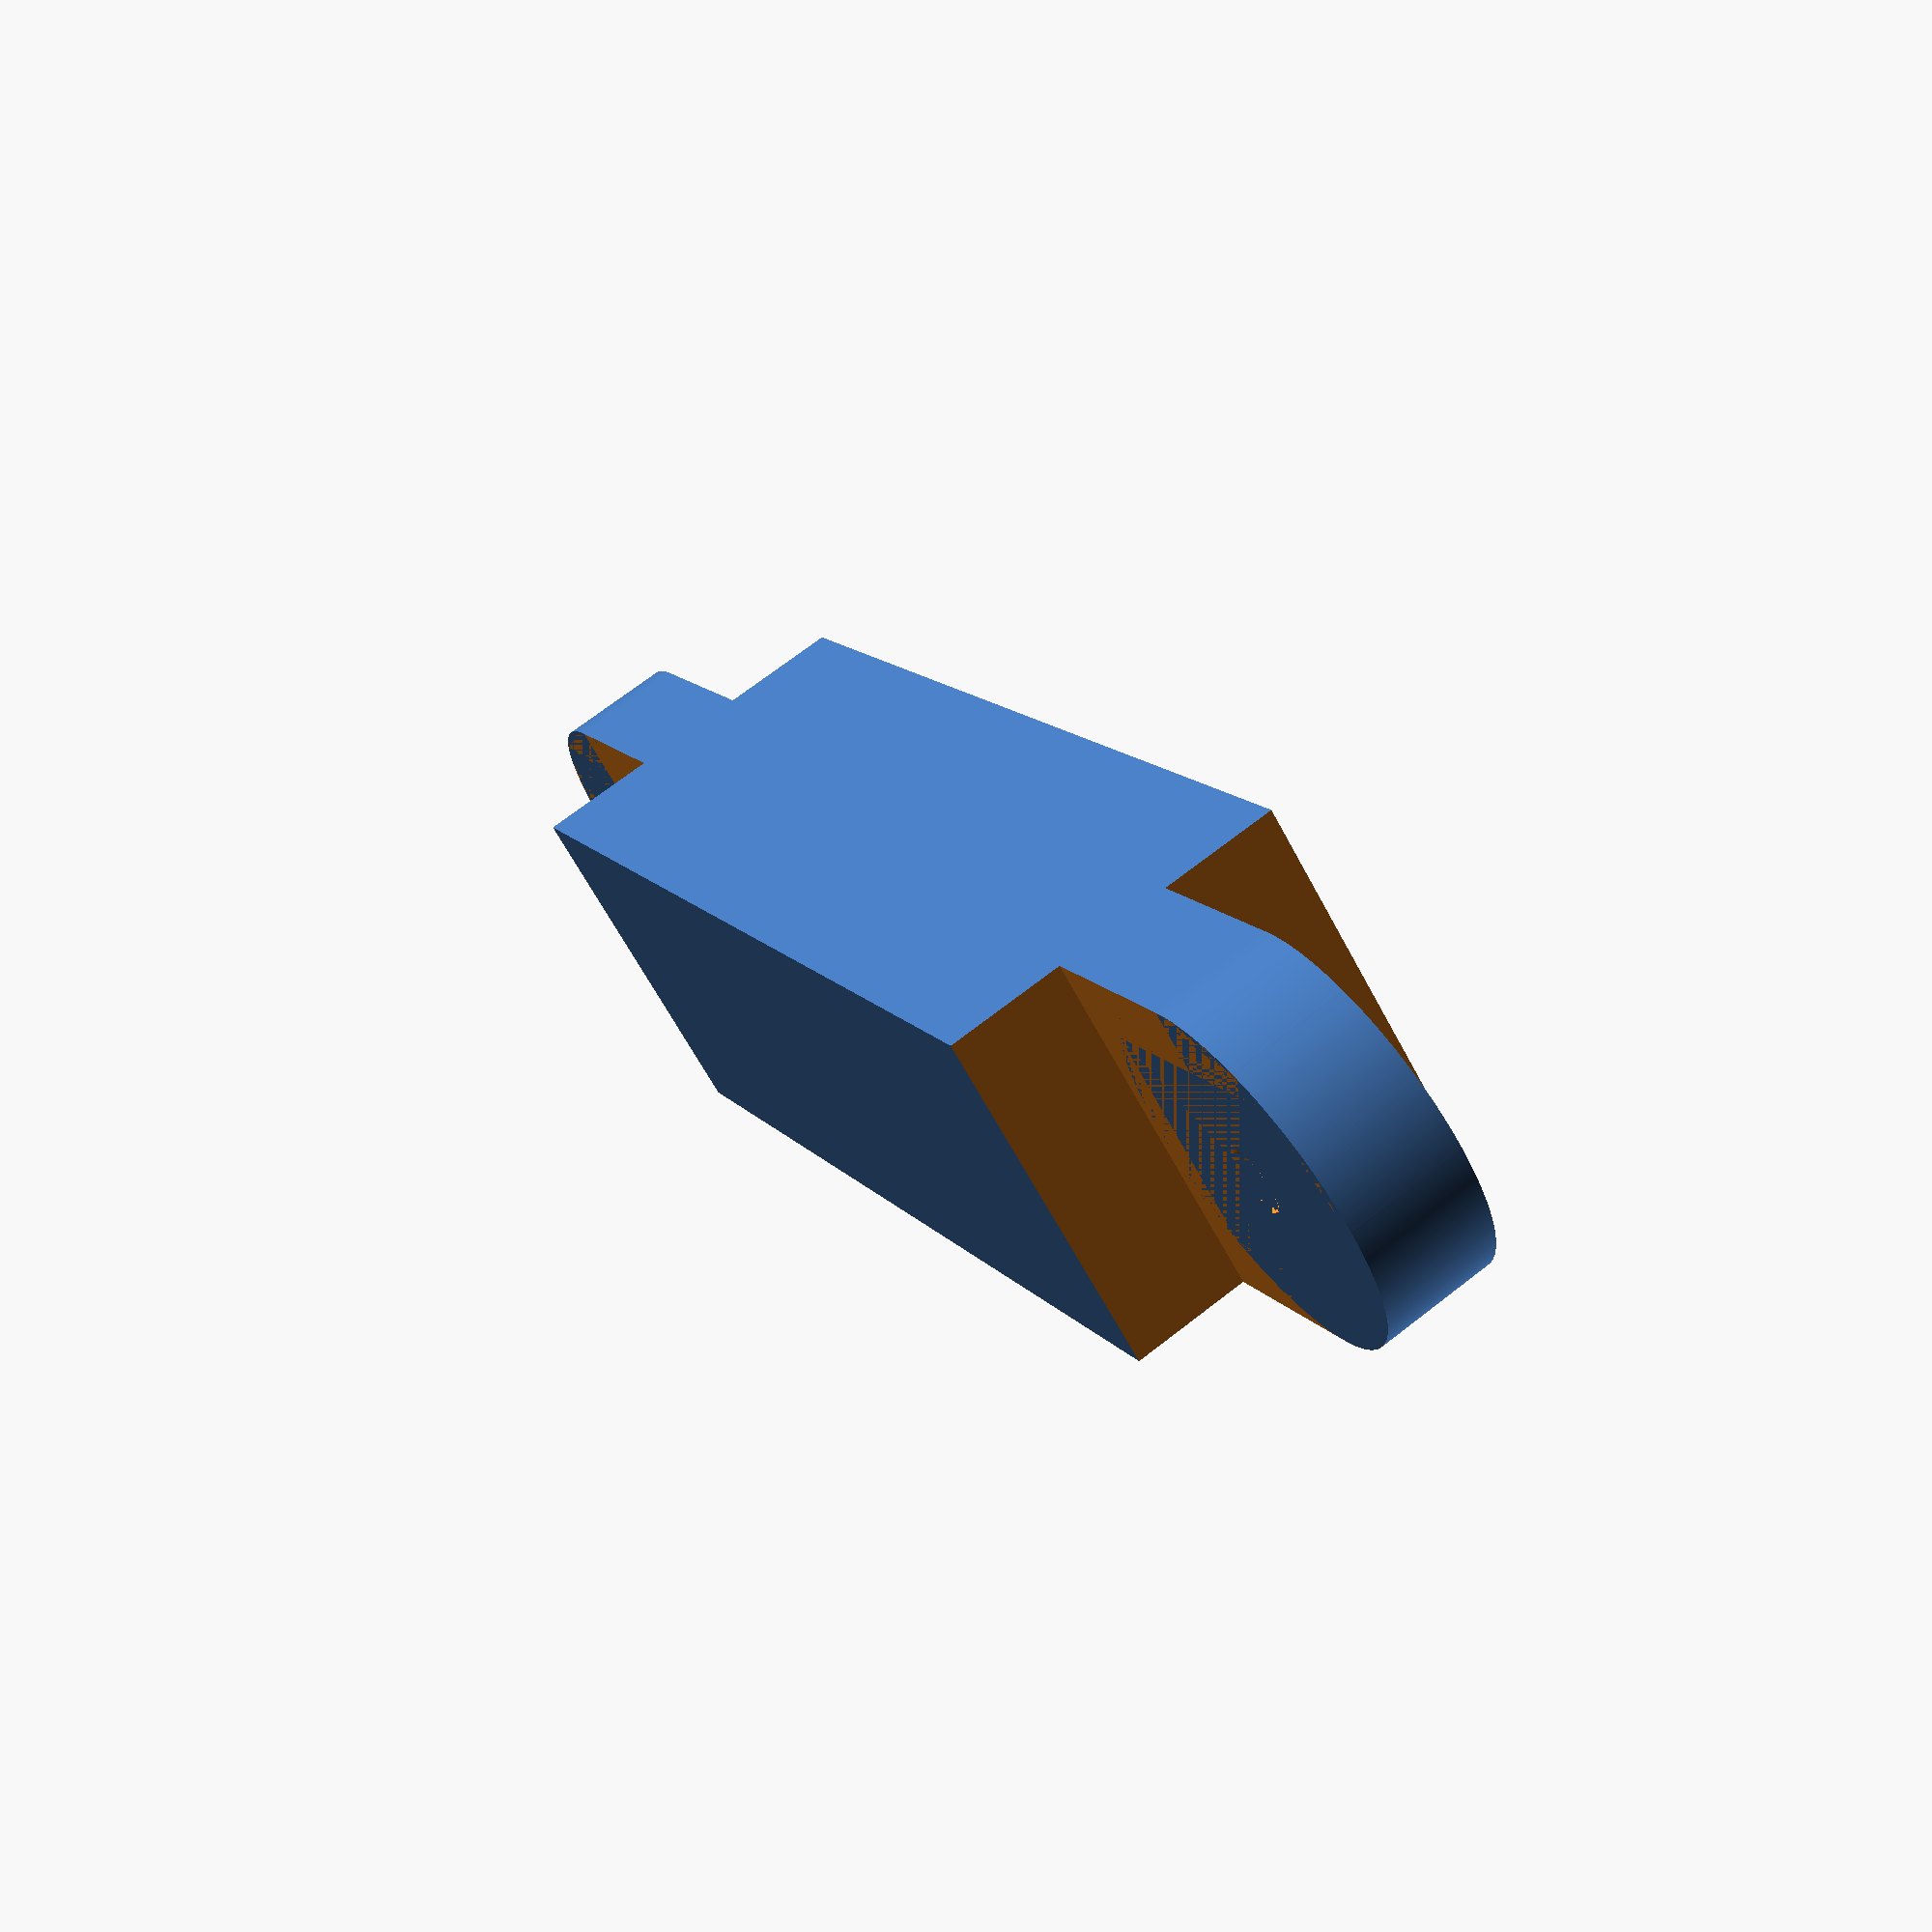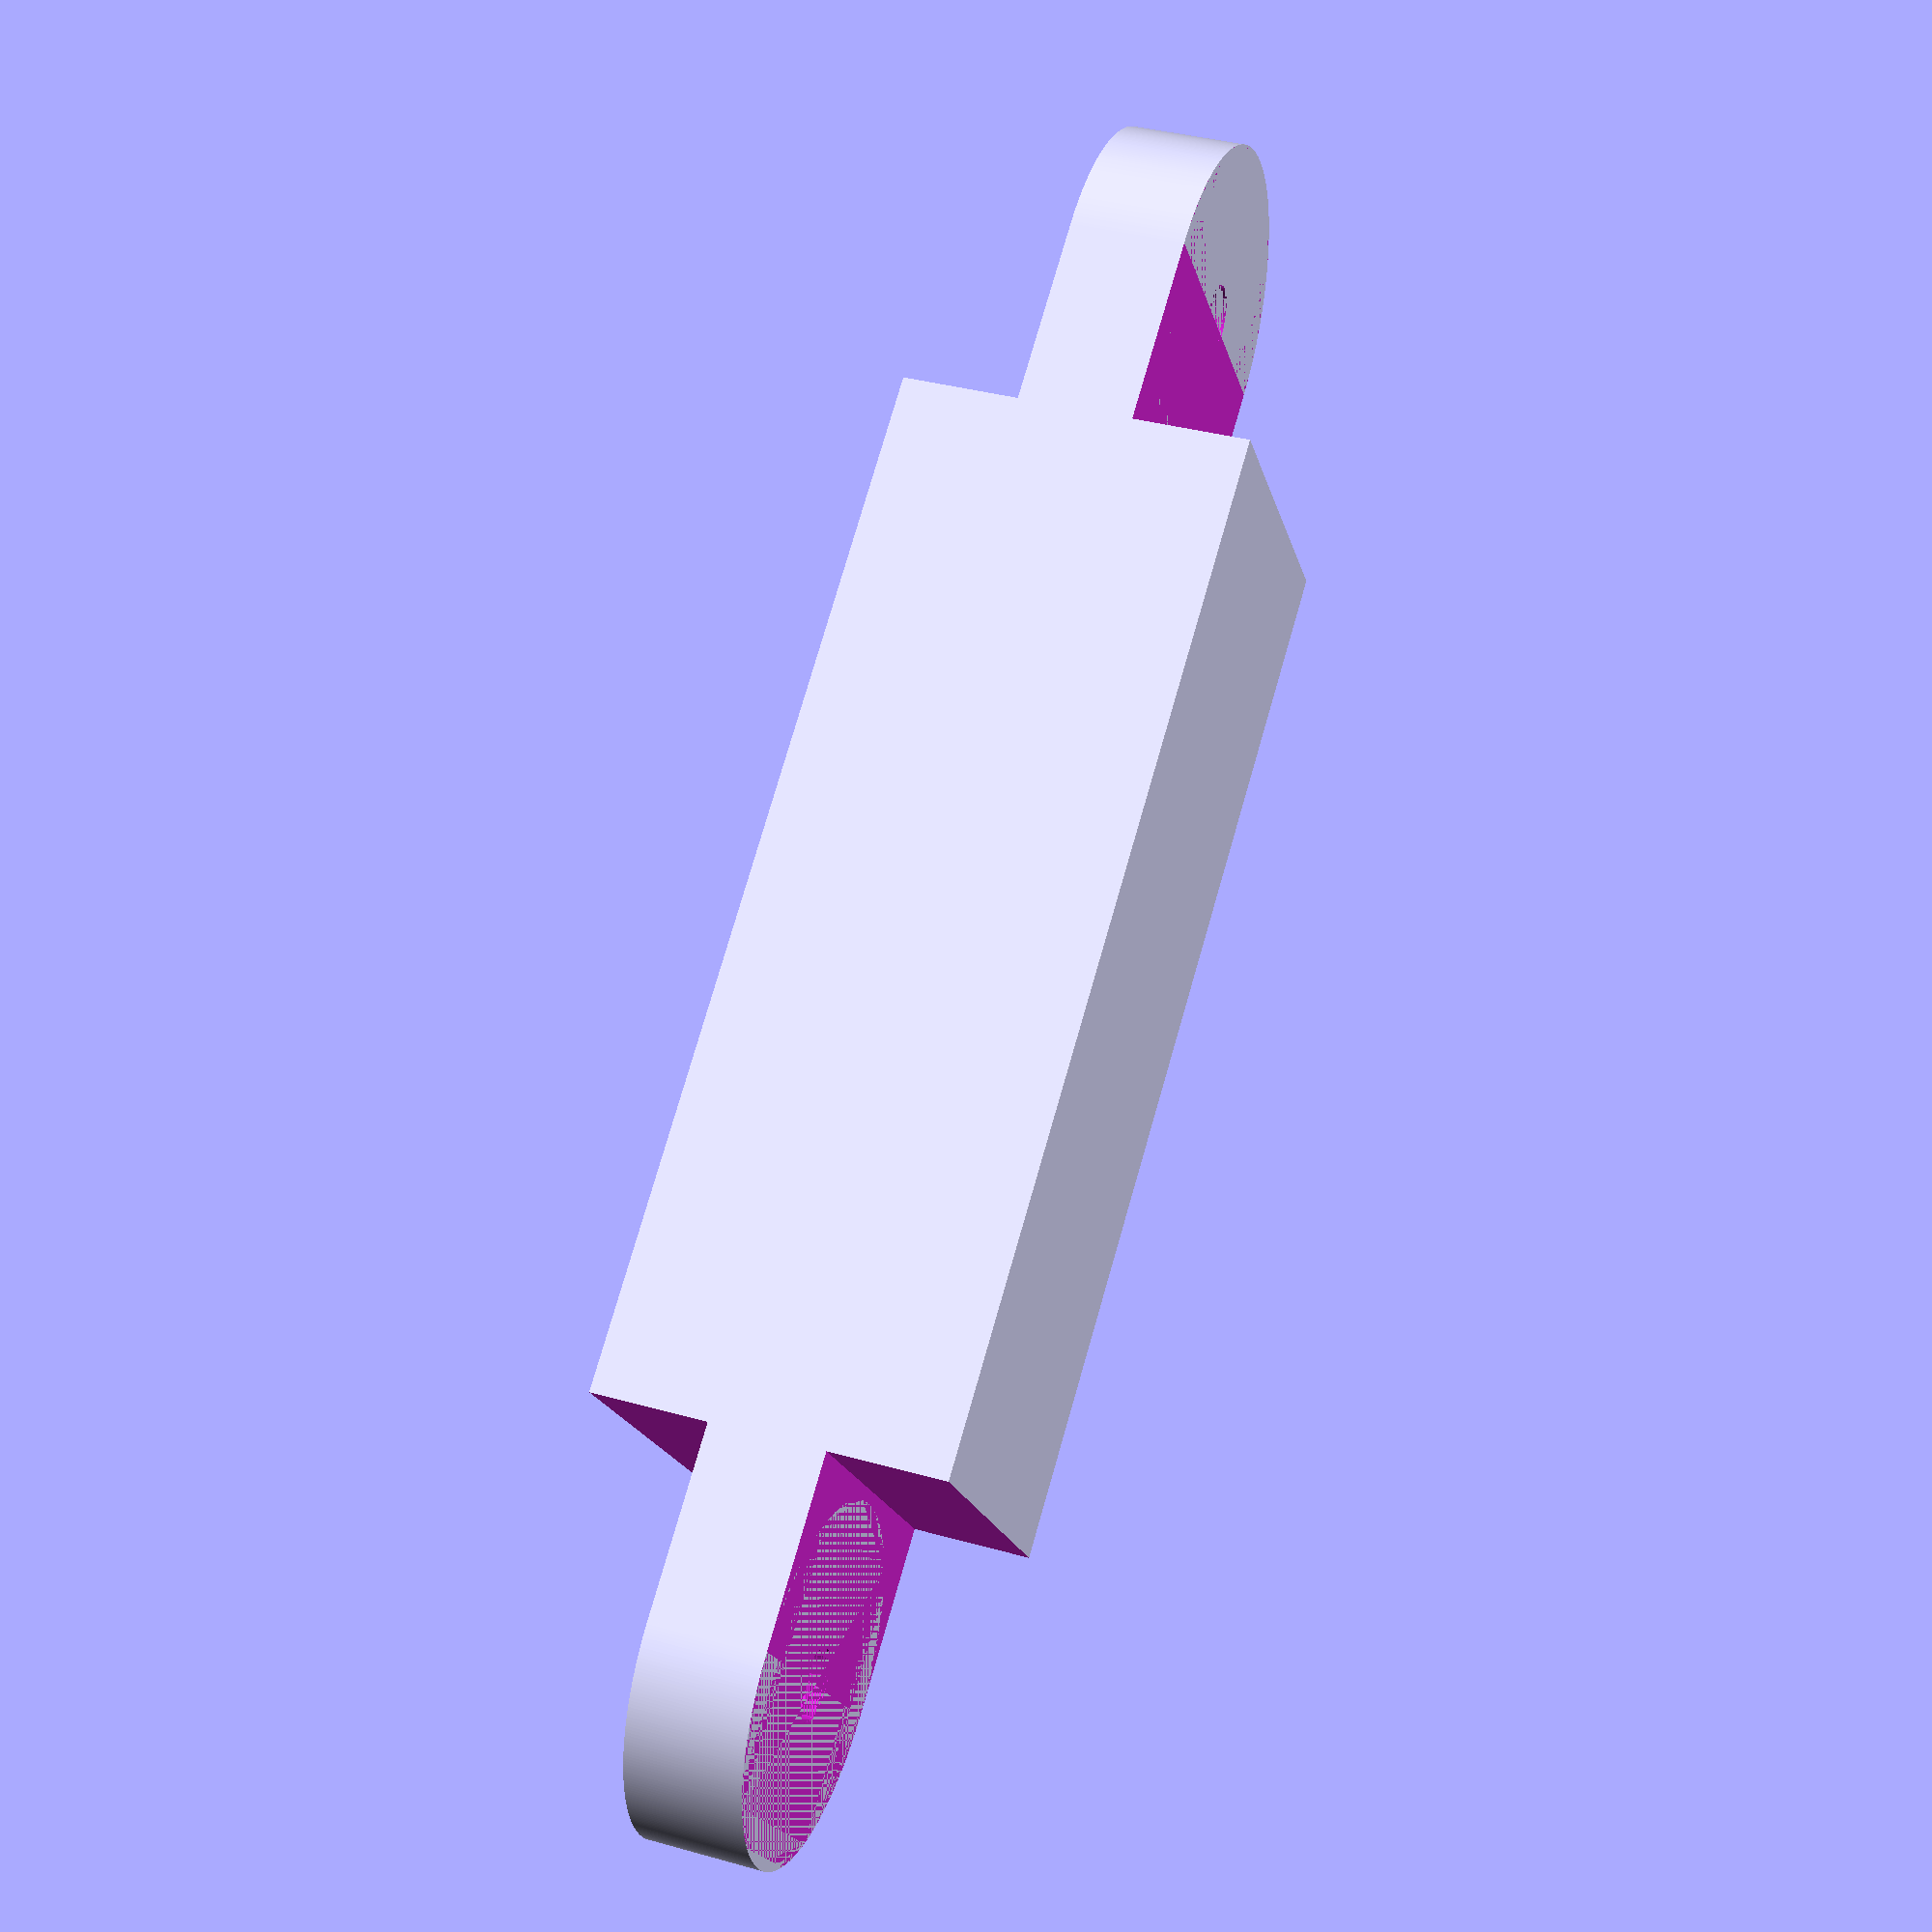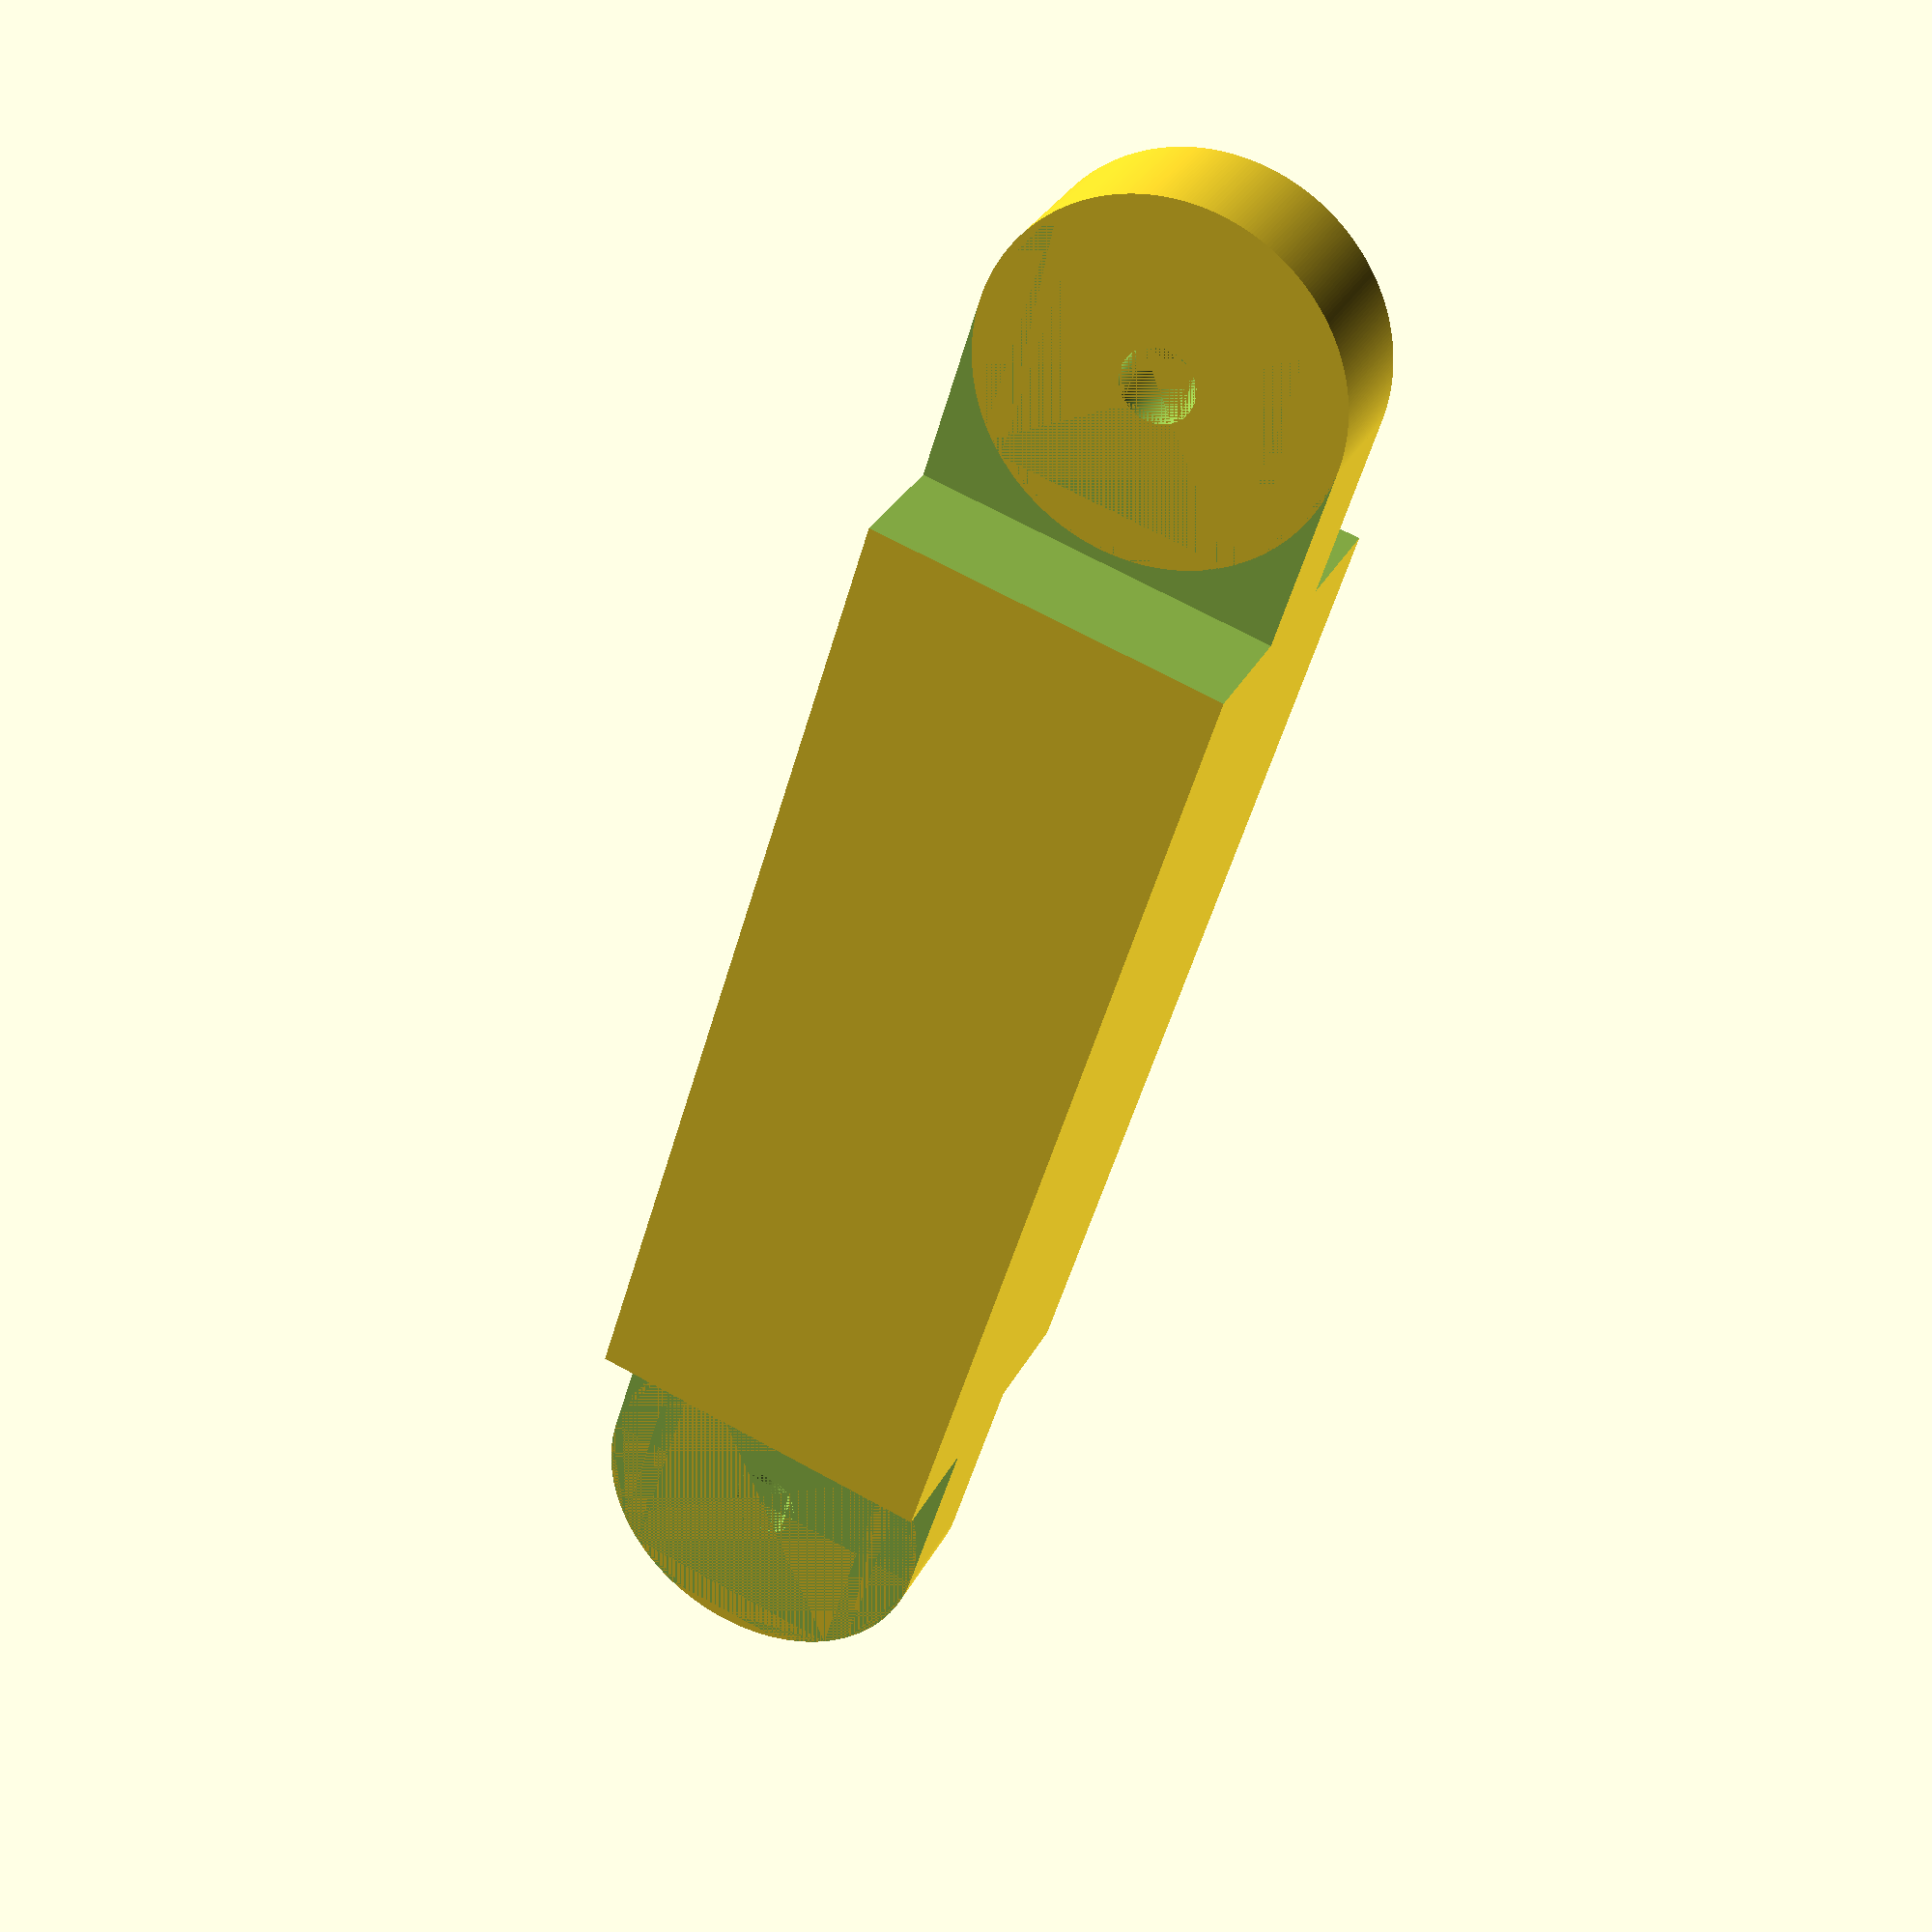
<openscad>
//Variables to define
//How long should the arm be? (31mm+)
ArmLength = 75;
//How much wiggle room does the screw need? (0-1mm)
ScrewAllowance = .1;
//Added depth to space on each side of male arm (0-1mm)
FemaleSlotDepthAllowance = .5;
//Reduces size of male arm to more easily slide in to adjoining arm. This is doubled (once on each side)
MaleWidthAllowance = .05;
//Ignore these variables
MainBodyLength = ArmLength - 15; //From center of screwhole on each end

ScrewSize = 3; //[3:M3,4:M4,5:M5,6:M6]

//Build
//arm one
 difference() {
 translate([5 + (MaleWidthAllowance/2),7.5,7.5])
 rotate(a=[0,90,0])
 linear_extrude(height = 5 - MaleWidthAllowance)
 circle(d=15,$fn=360, center = true);
//Screw Hole
 translate([5 + (MaleWidthAllowance/2),7.5,7.5])
 rotate(a=[0,90,0])
 linear_extrude(height = 5 - MaleWidthAllowance)
 circle(d=ScrewSize + ScrewAllowance,$fn=360, center = true); 
 }

//arm two
 //LEFT
  difference() {
 translate([5 + (MaleWidthAllowance/2),MainBodyLength + 7.5,7.5])
 rotate(a=[0,90,0])
 linear_extrude(height = 5 - MaleWidthAllowance)
 circle(d=15,$fn=360, center = true);
 //Screw Hole (Left)
 translate([5 + (MaleWidthAllowance/2),MainBodyLength + 7.5,7.5])
 rotate(a=[0,90,0])
 linear_extrude(height = 5 - MaleWidthAllowance)
 circle(d=ScrewSize + ScrewAllowance,$fn=360, center = true); 
  }
 
  //Main Body
 difference() {
//Shaft
    translate([0,7.5,15])
    rotate(a=[-90,0,0])
    linear_extrude(height = MainBodyLength)
    square([15,15]);
//Slot for Female arms (arm 1)
    translate([-1,15 + FemaleSlotDepthAllowance,16])
    rotate(a=[-90,0,-90])
    linear_extrude(height = 6 + (MaleWidthAllowance/2))
    square([15,17]);
    translate([10 - (MaleWidthAllowance/2),15 + FemaleSlotDepthAllowance,16])
    rotate(a=[-90,0,-90])
    linear_extrude(height = 6 + (FemaleSlotWidthAllowance * 2))
    square([15,17]); 
//Slot for Male arm 2
    translate([-1,MainBodyLength + 15 - FemaleSlotDepthAllowance,16])
    rotate(a=[-90,0,-90])
    linear_extrude(height = 6 + (MaleWidthAllowance/2))
    square([15,17]);
    translate([10 - (MaleWidthAllowance/2),MainBodyLength + 15 - FemaleSlotDepthAllowance,16])
    rotate(a=[-90,0,-90])
    linear_extrude(height = 6 + (FemaleSlotWidthAllowance * 2))
    square([15,17]); 
//Screw hole (arm 1)
    translate([5 + (MaleWidthAllowance/2),7.5,7.5])
    rotate(a=[0,90,0])
    linear_extrude(height = 5 - MaleWidthAllowance)
    circle(d=ScrewSize + ScrewAllowance,$fn=360, center = true); 
//Screw hole for arm 1 (Right)
    translate([5 + (MaleWidthAllowance/2),MainBodyLength + 7.5,7.5])
    rotate(a=[0,90,0])
    linear_extrude(height = 5 - MaleWidthAllowance)
    circle(d=ScrewSize + ScrewAllowance,$fn=360, center = true); 
  } 
</openscad>
<views>
elev=63.6 azim=332.9 roll=27.9 proj=p view=solid
elev=198.3 azim=163.6 roll=347.5 proj=p view=solid
elev=111.0 azim=34.1 roll=241.3 proj=p view=solid
</views>
